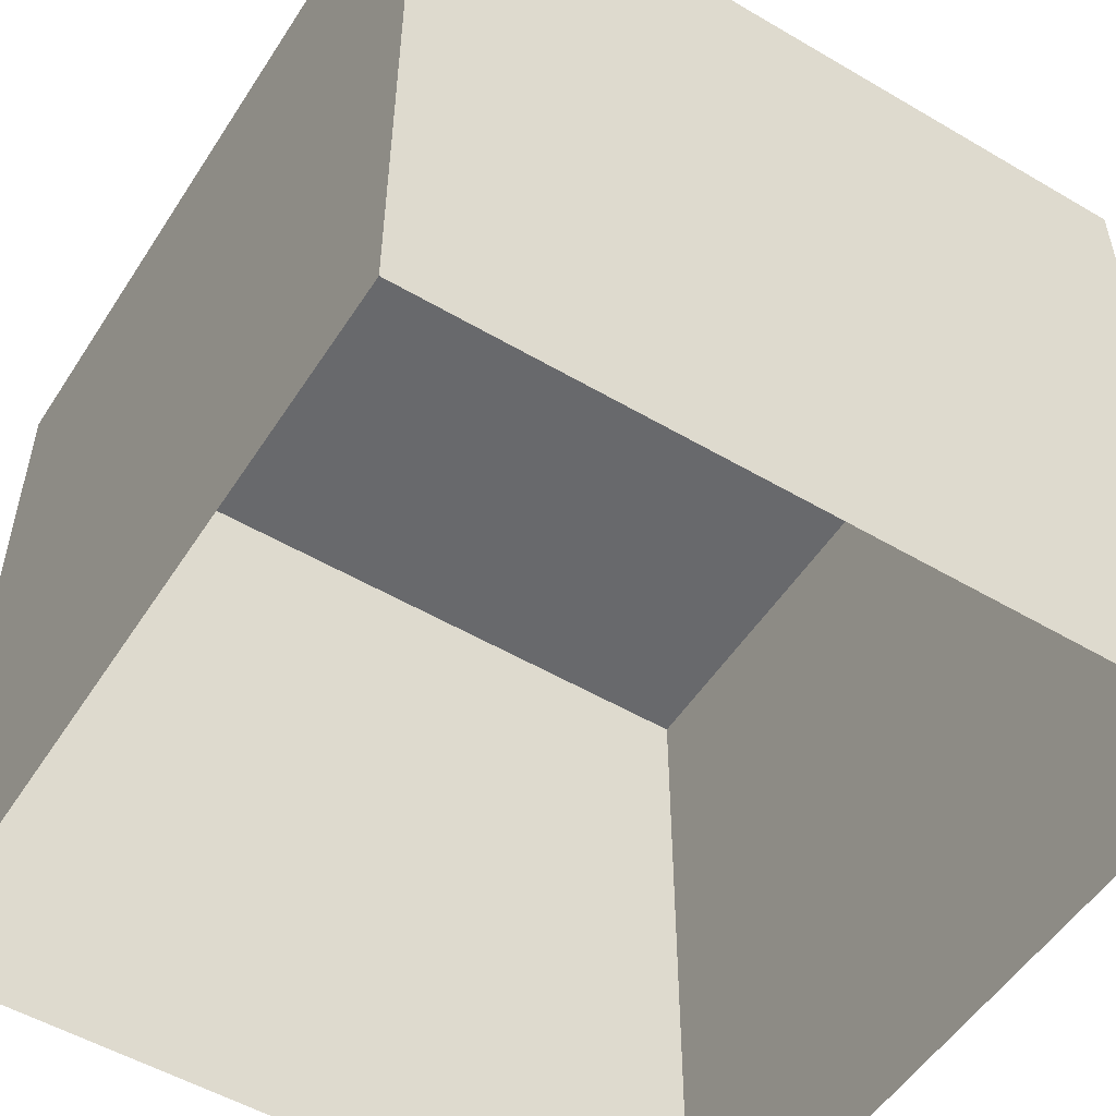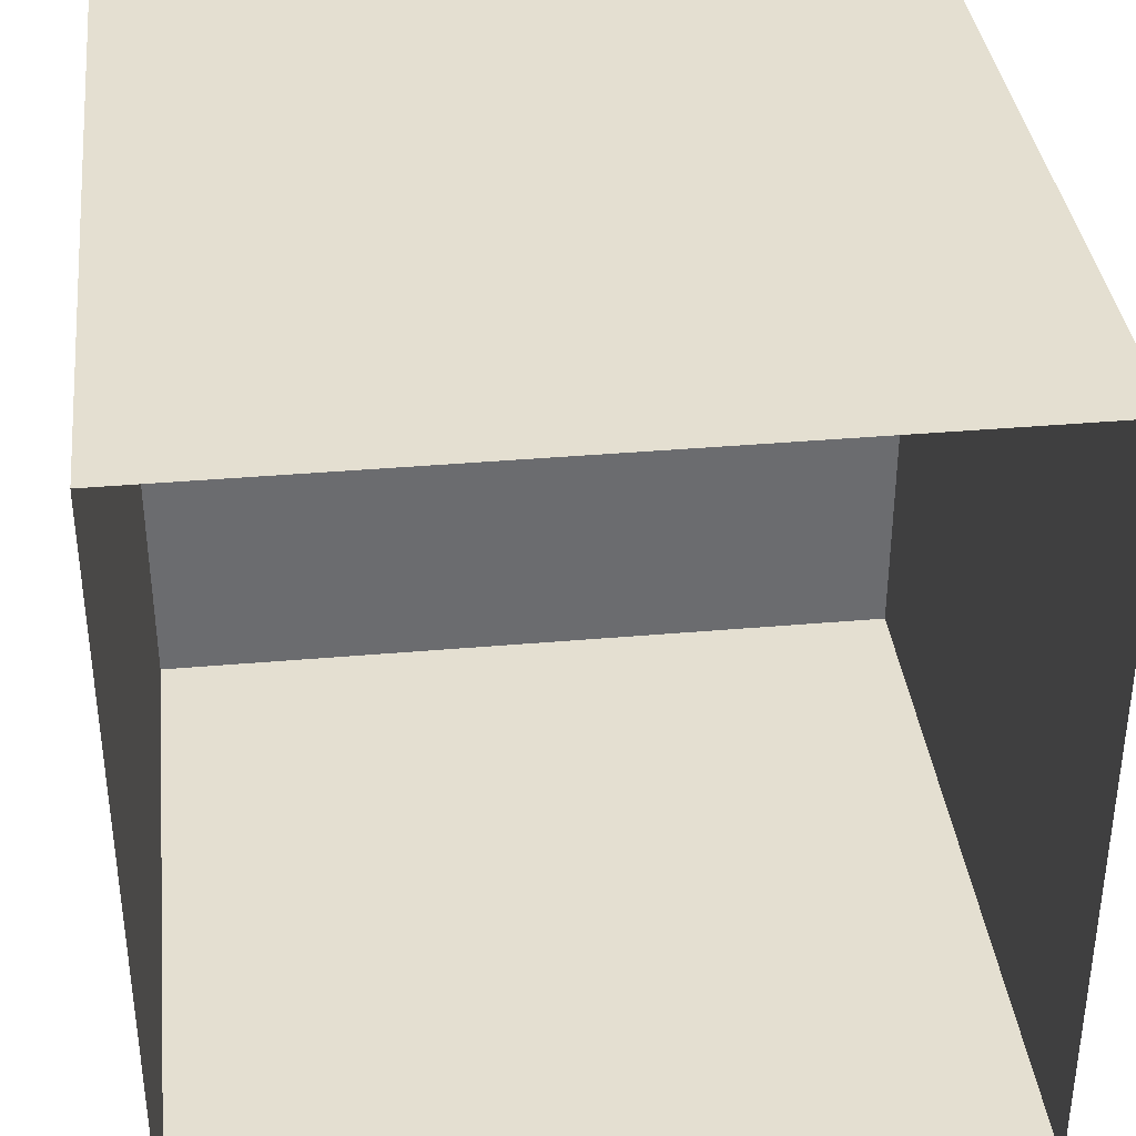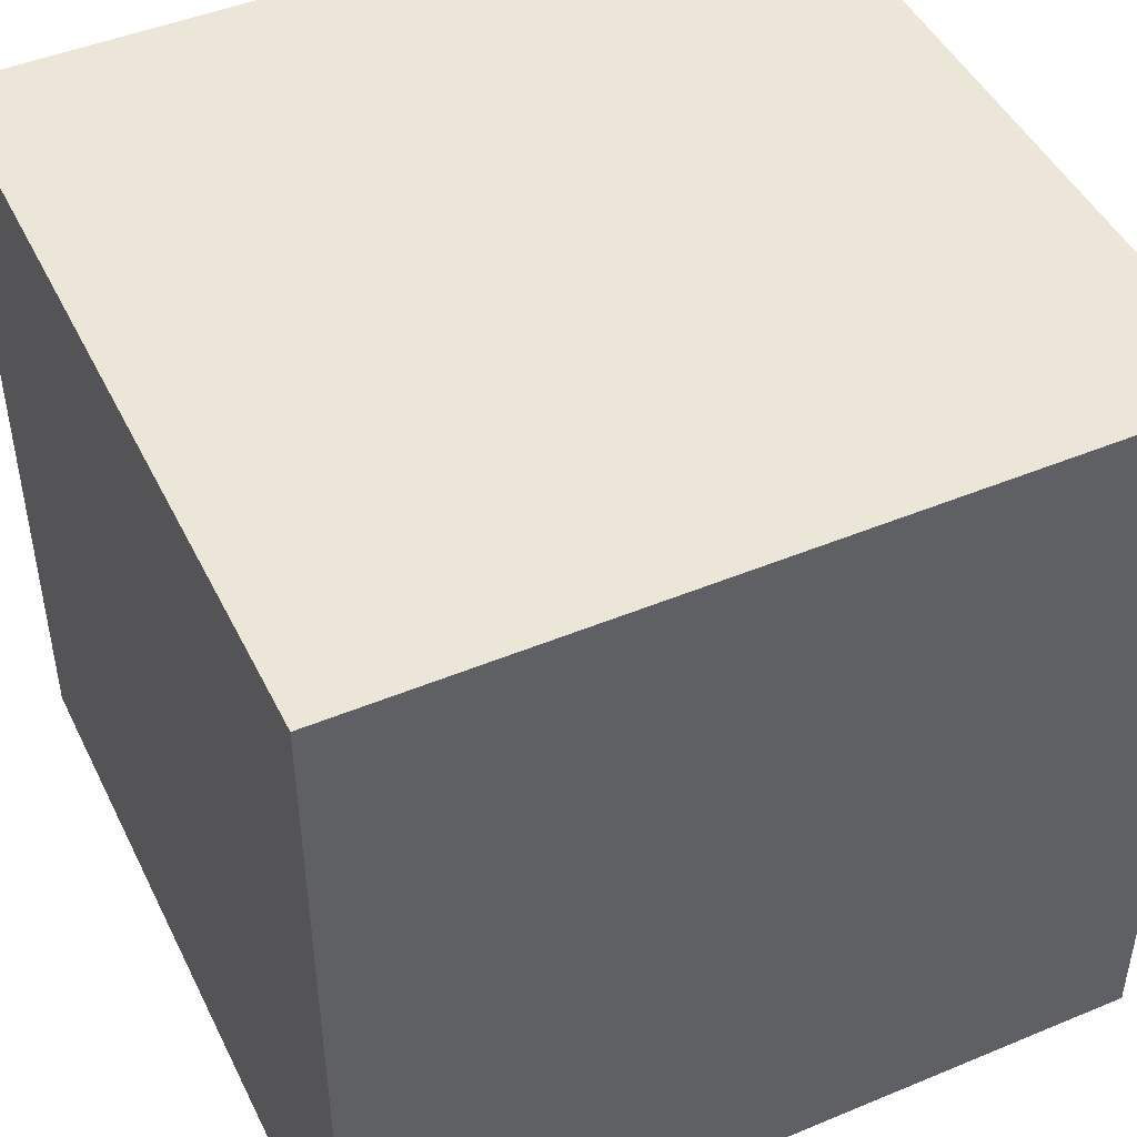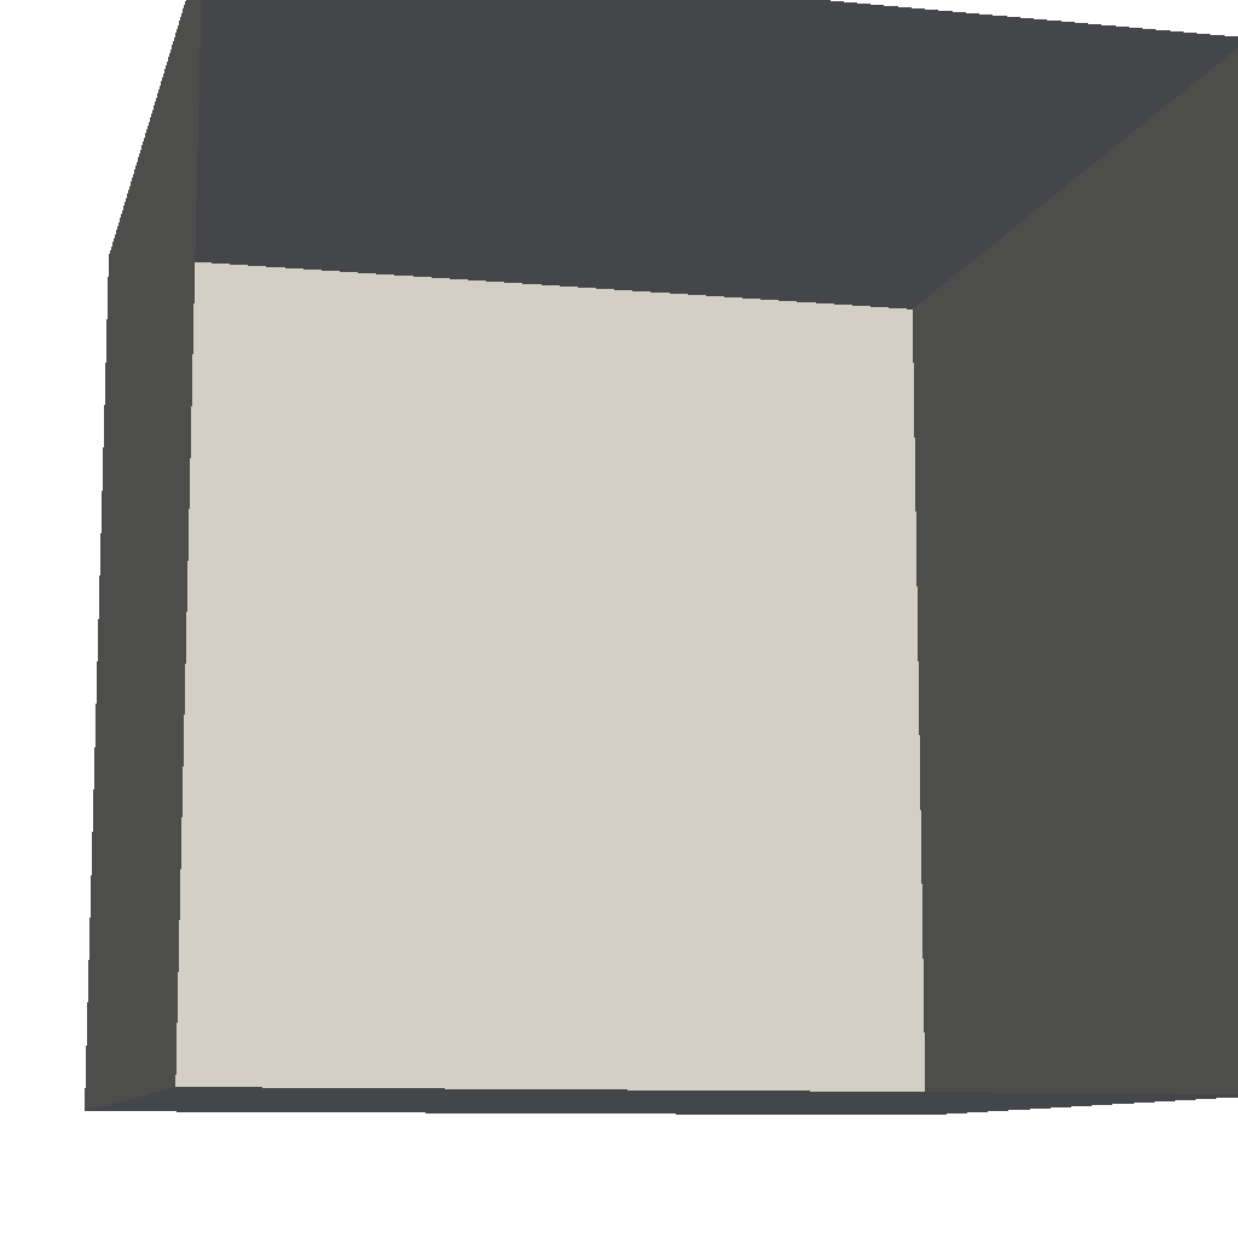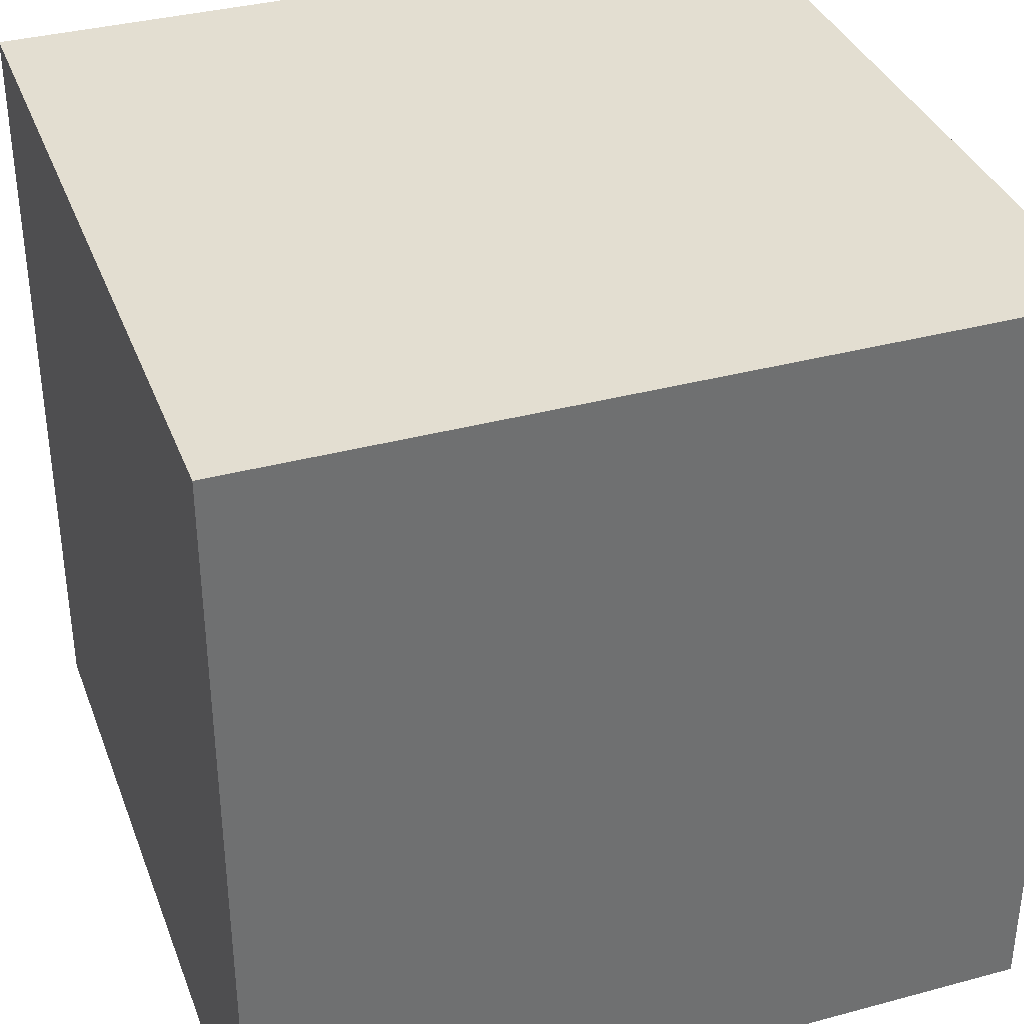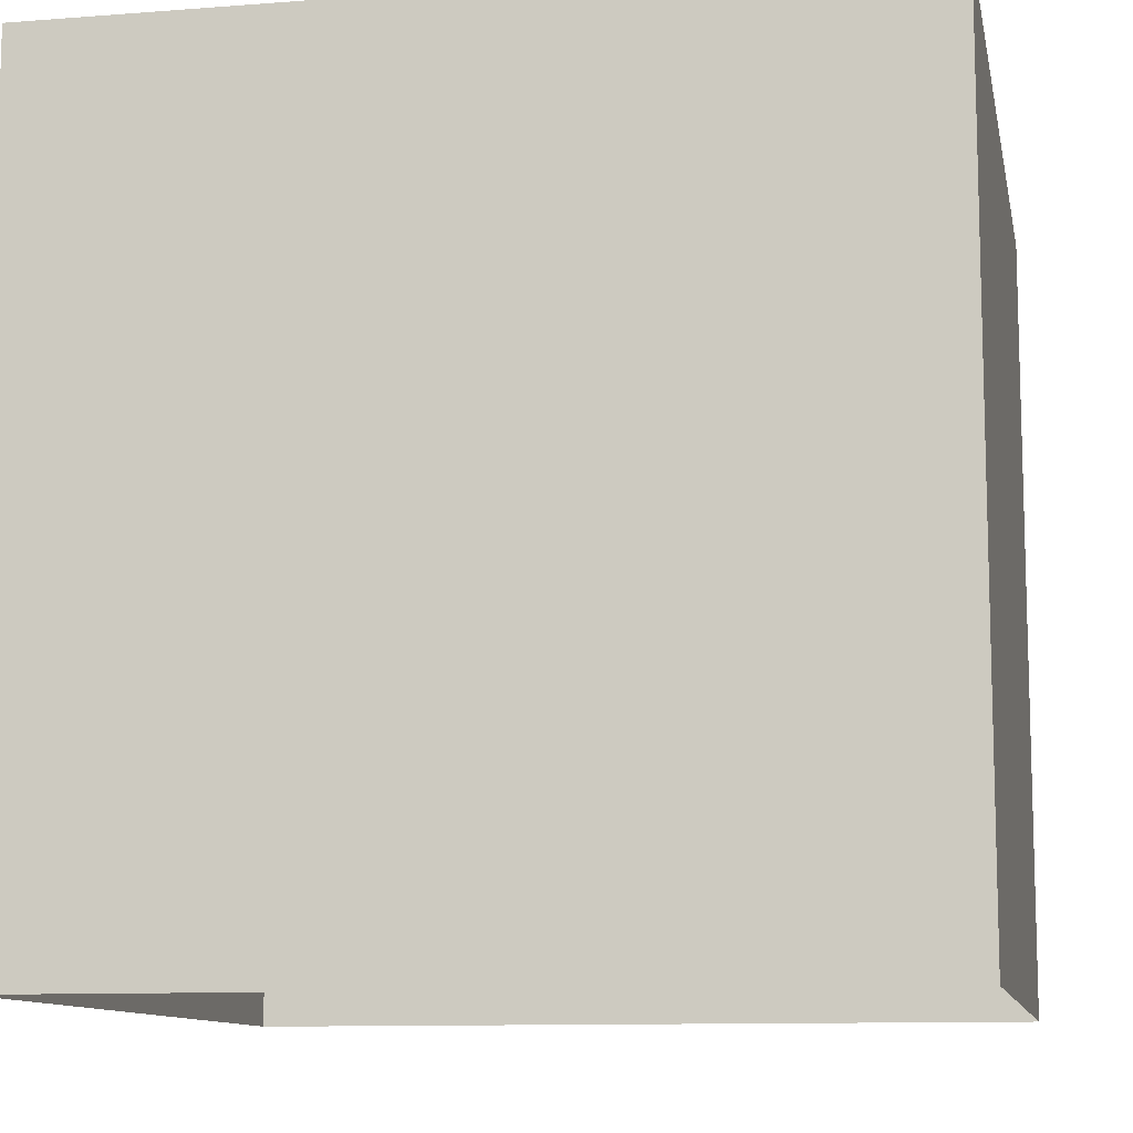
<metadata>
{"format":"obj","ext":"obj","renderer":"f3d","projection":"perspective","resolution":1024,"background":"white","views":[{"elev":-52.8,"azim":147.8,"up":"+Y"},{"elev":36.7,"azim":-6.5,"up":"+Z"},{"elev":46.6,"azim":-115.3,"up":"+Z"},{"elev":-9.9,"azim":-13.6,"up":"+Z"},{"elev":36.0,"azim":-19.4,"up":"+Y"},{"elev":-10.7,"azim":101.0,"up":"+Y"}]}
</metadata>
<code>
g default
v -1 0 1
v 1 0 1
v -1 2 1
v 1 2 1
v -1 2 -1
v 1 2 -1
v -1 0 -1
v 1 0 -1
g pCube22
f 1 2 4 3
f 3 4 6 5
f 5 6 8 7
f 2 8 6 4
f 7 1 3 5

</code>
